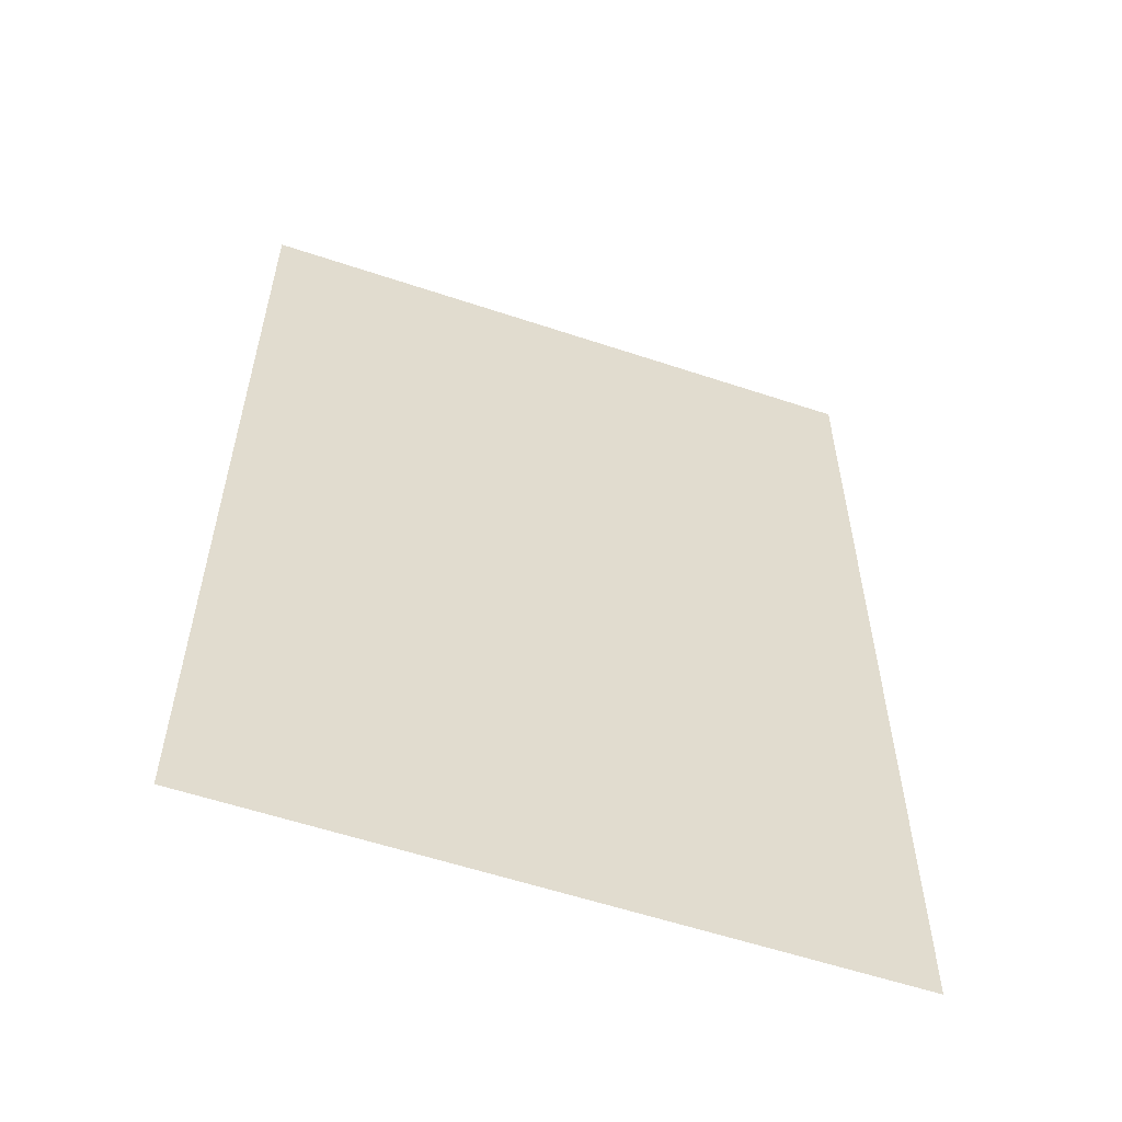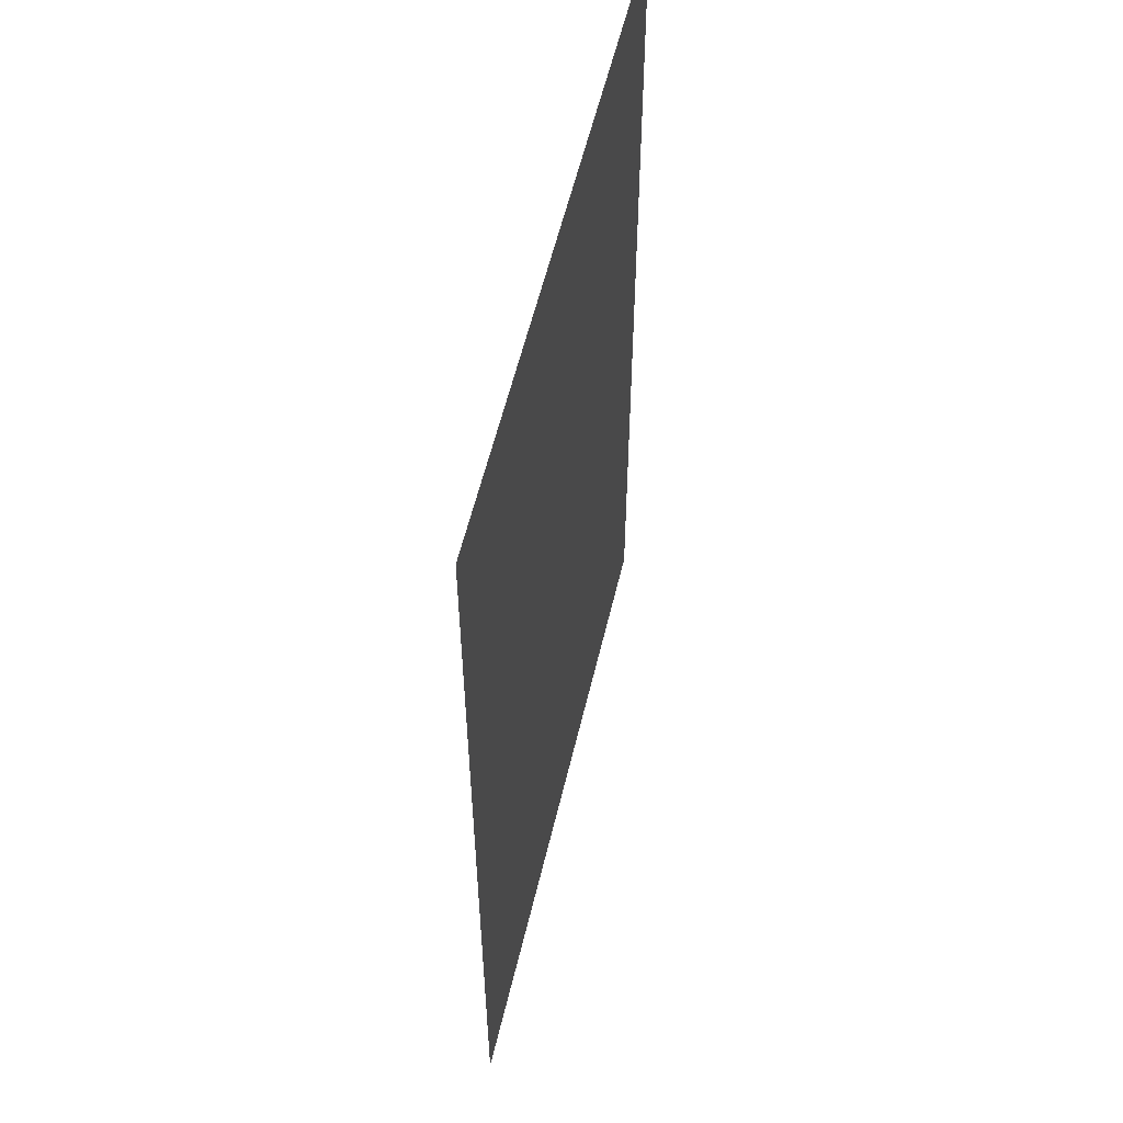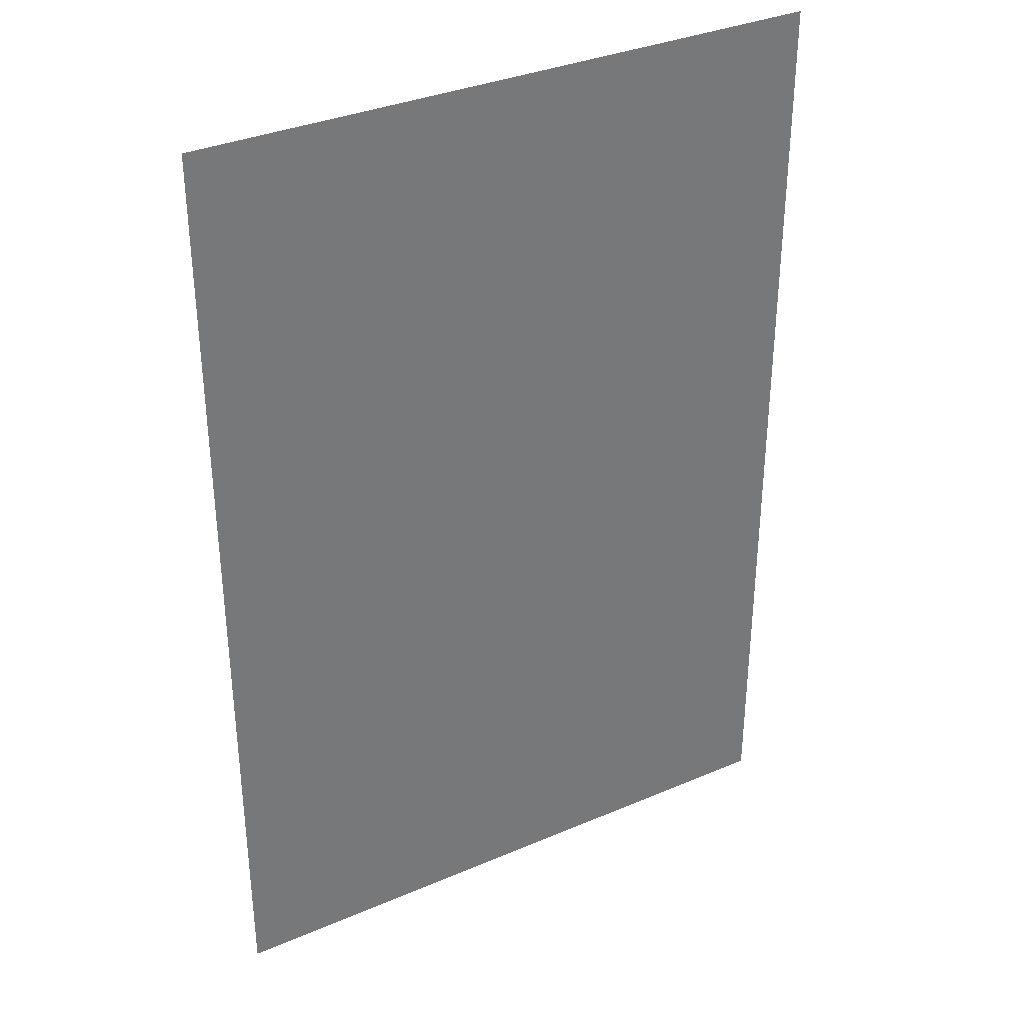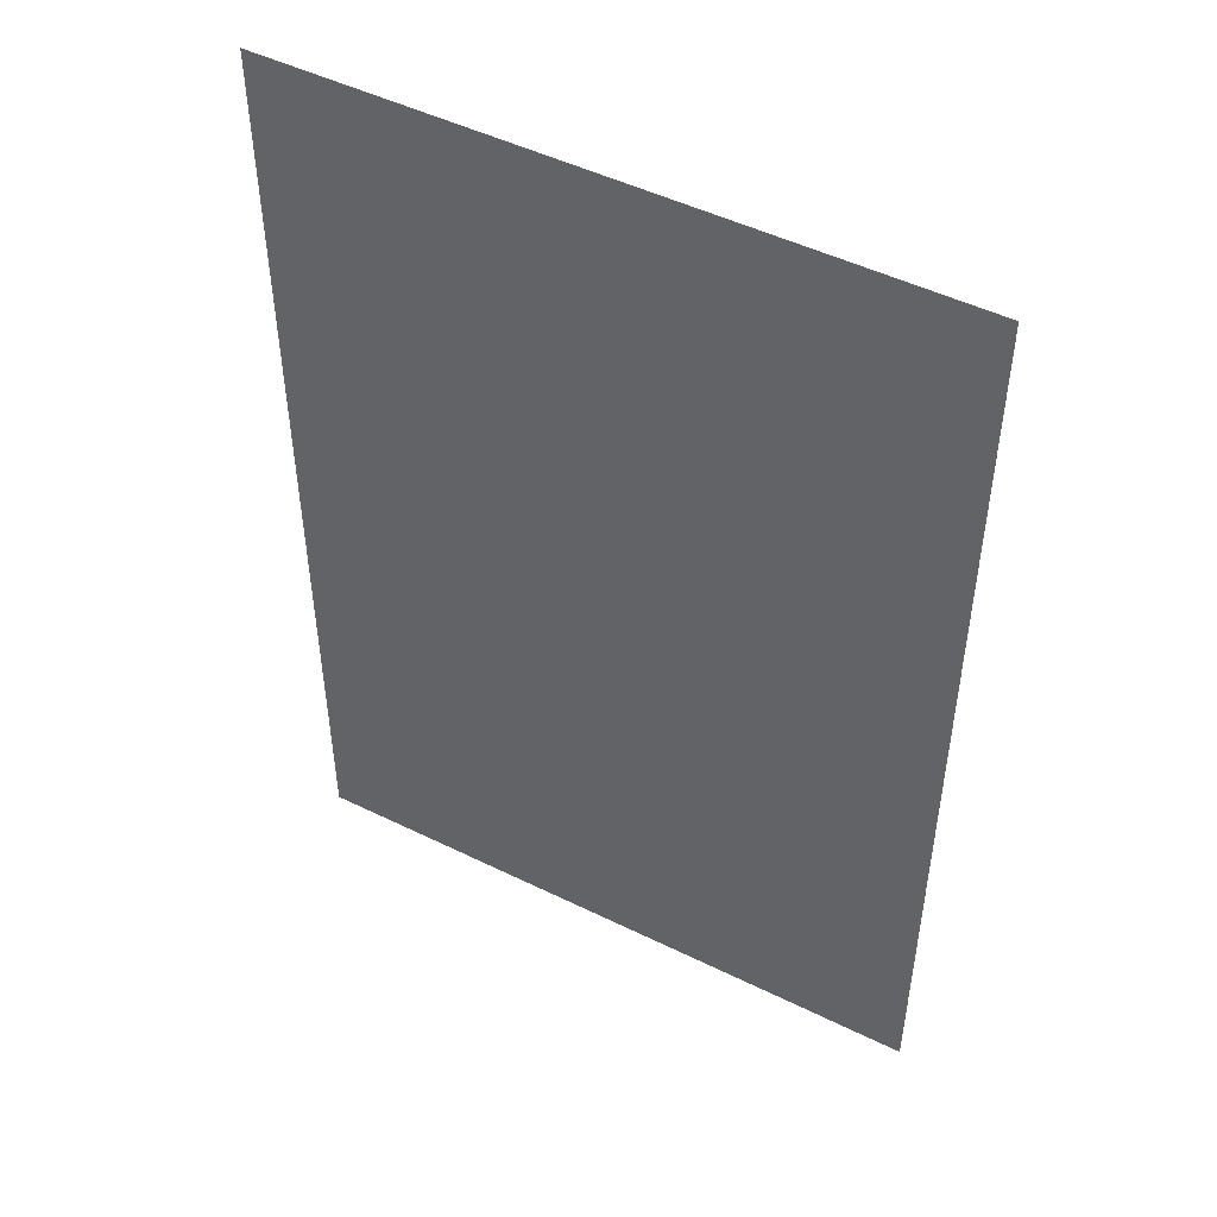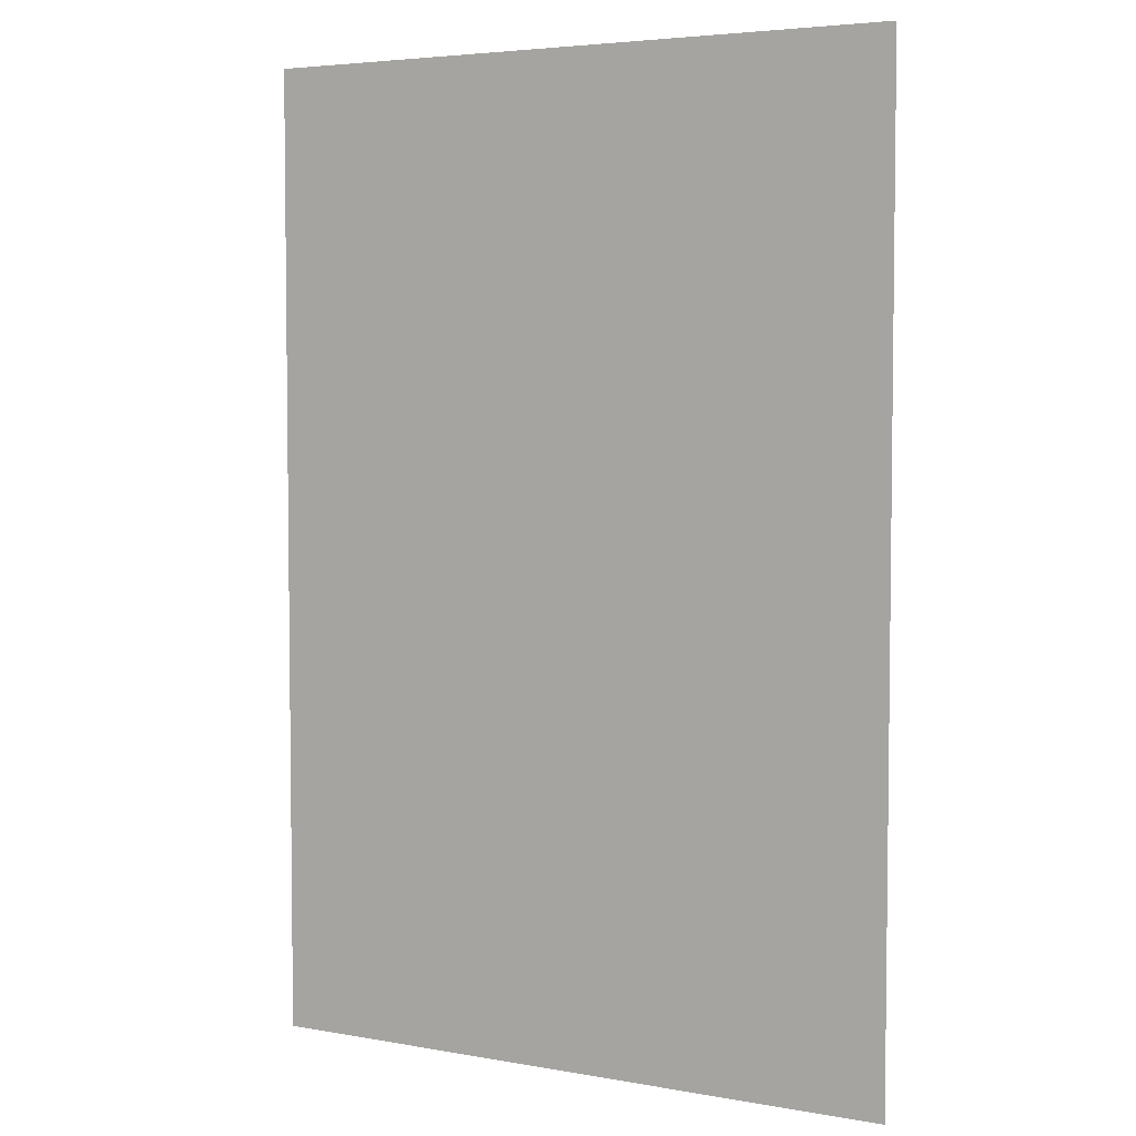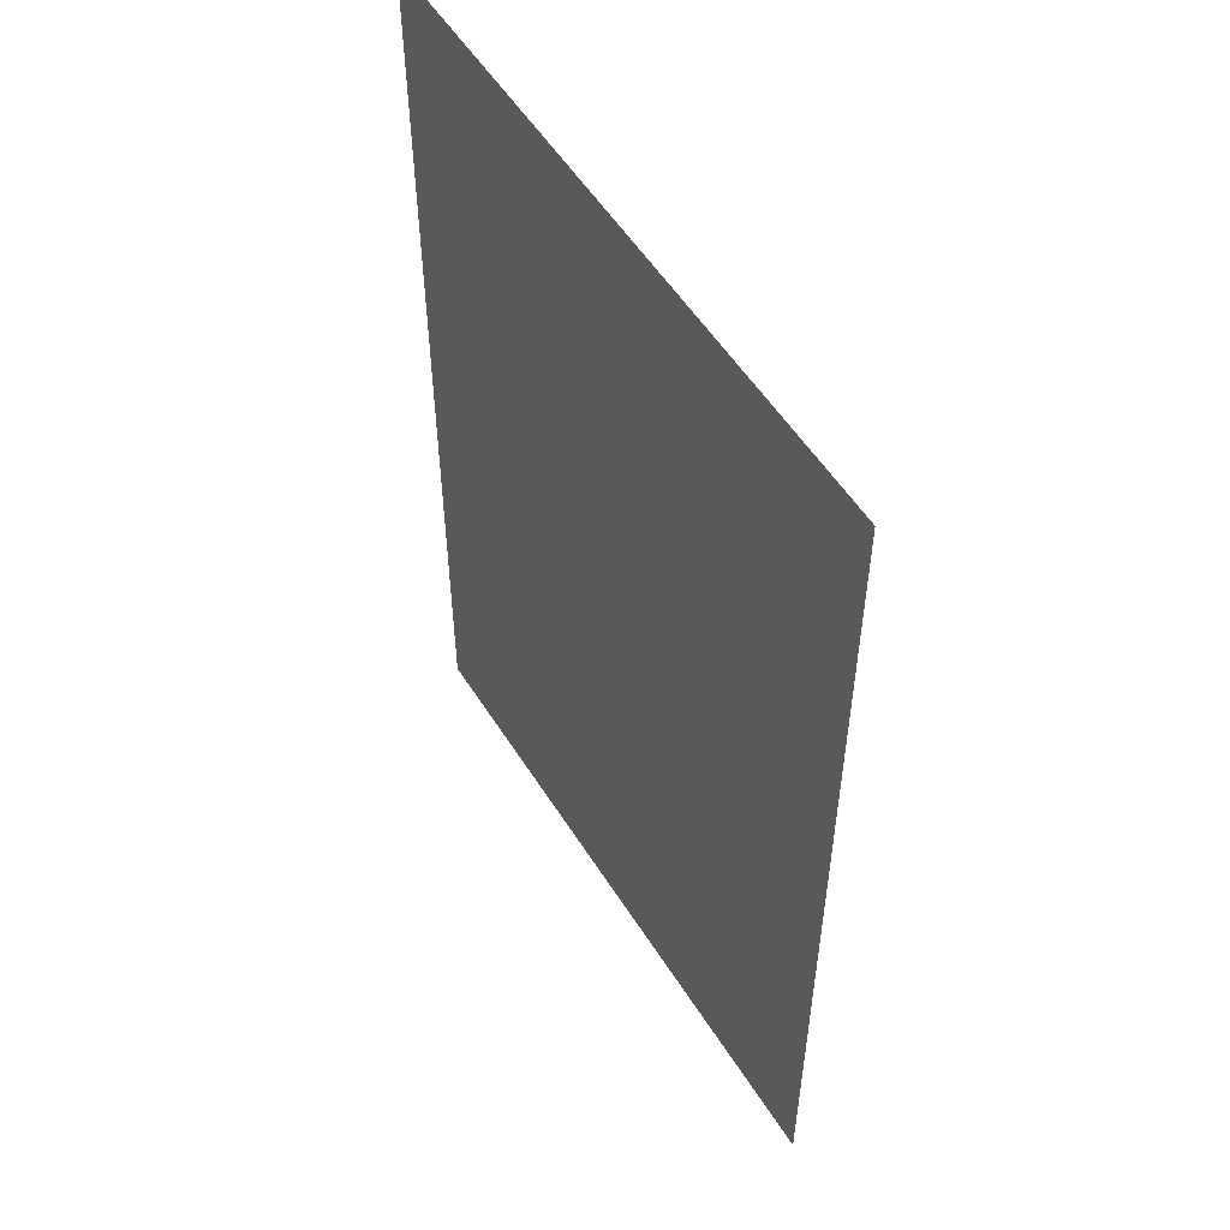
<metadata>
{"format":"obj","ext":"obj","renderer":"f3d","projection":"perspective","resolution":1024,"background":"white","views":[{"elev":-57.7,"azim":160.9,"up":"+Y"},{"elev":57.0,"azim":-76.7,"up":"+Y"},{"elev":34.6,"azim":-29.8,"up":"+Y"},{"elev":49.0,"azim":-151.4,"up":"+Y"},{"elev":4.6,"azim":-150.0,"up":"+Y"},{"elev":54.2,"azim":58.4,"up":"+Y"}]}
</metadata>
<code>
o verPlane-5
v -1.5 2.231 -0
v -1.5 -2.231 -0
v 1.5 2.231 0
v 1.5 -2.231 0
f 2 3 1
f 2 4 3

</code>
